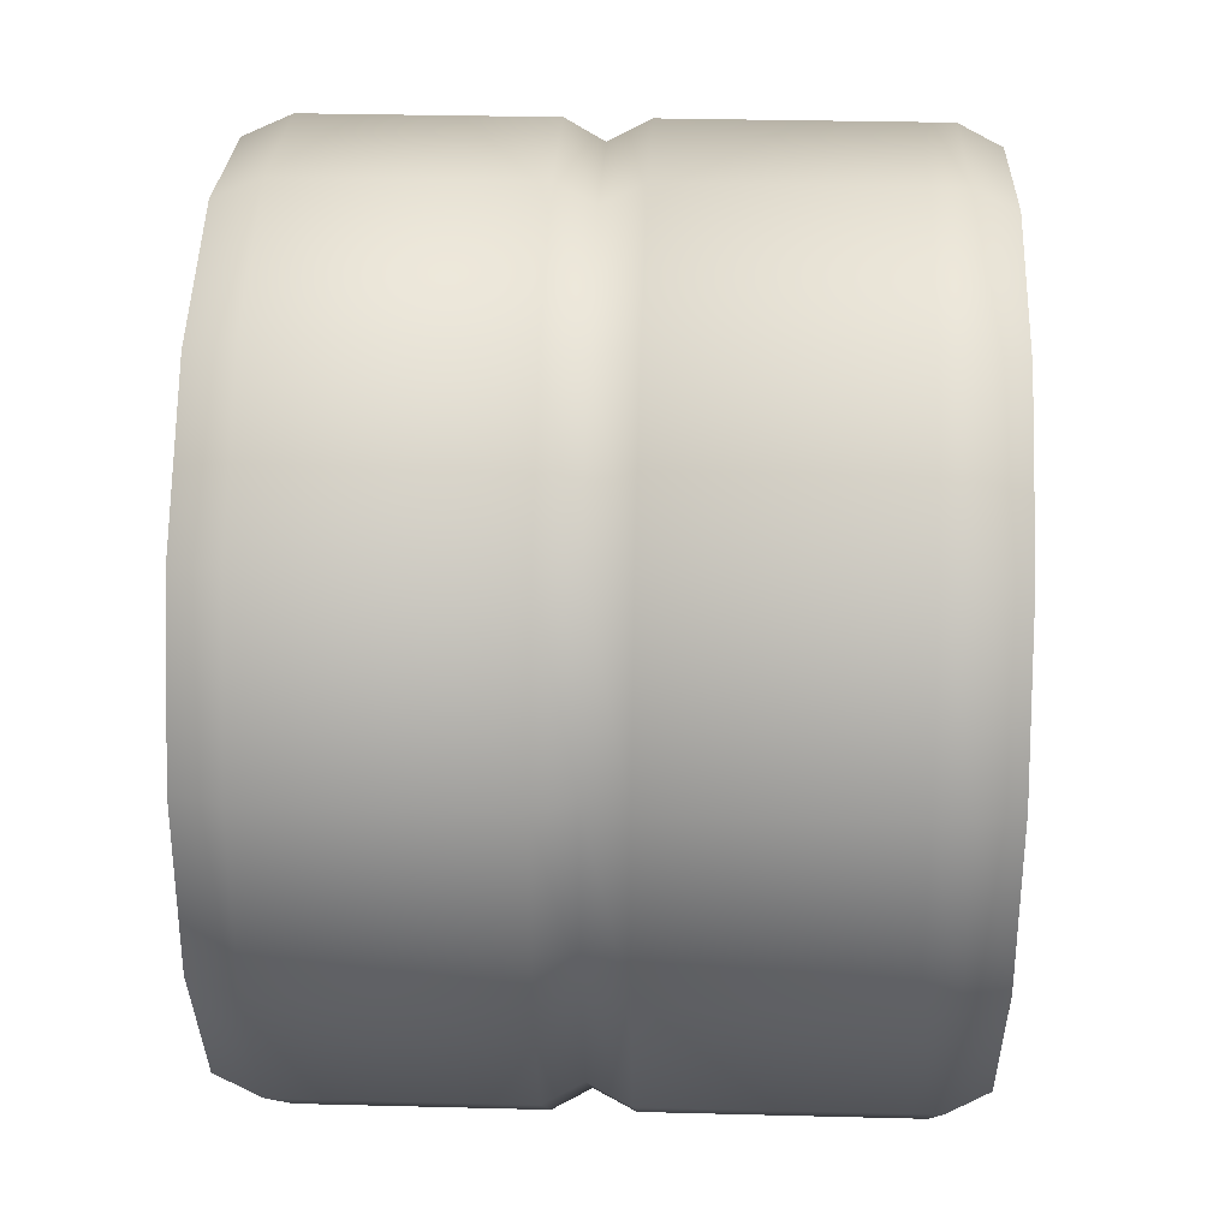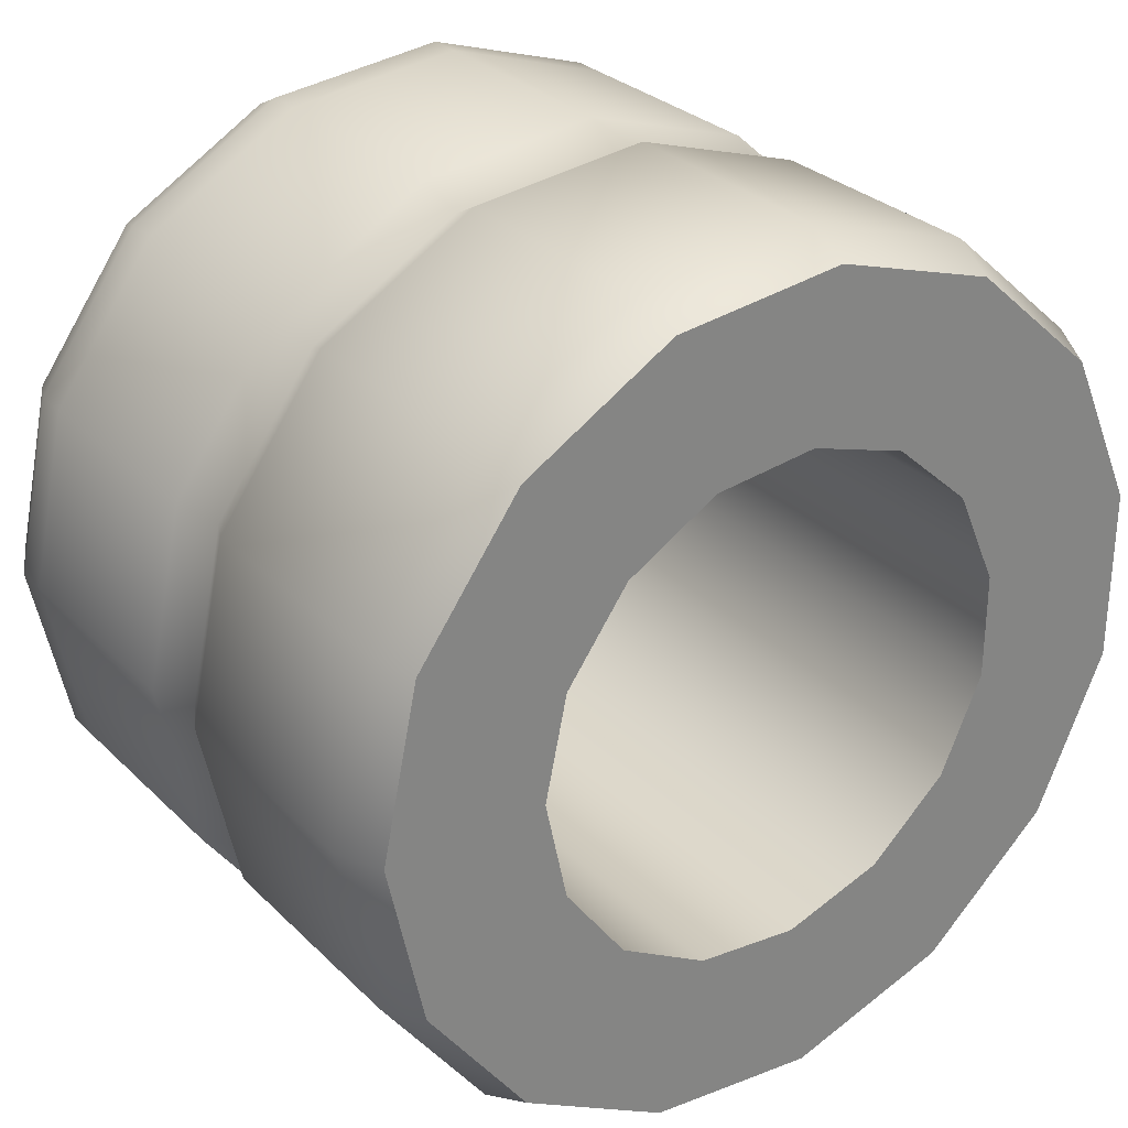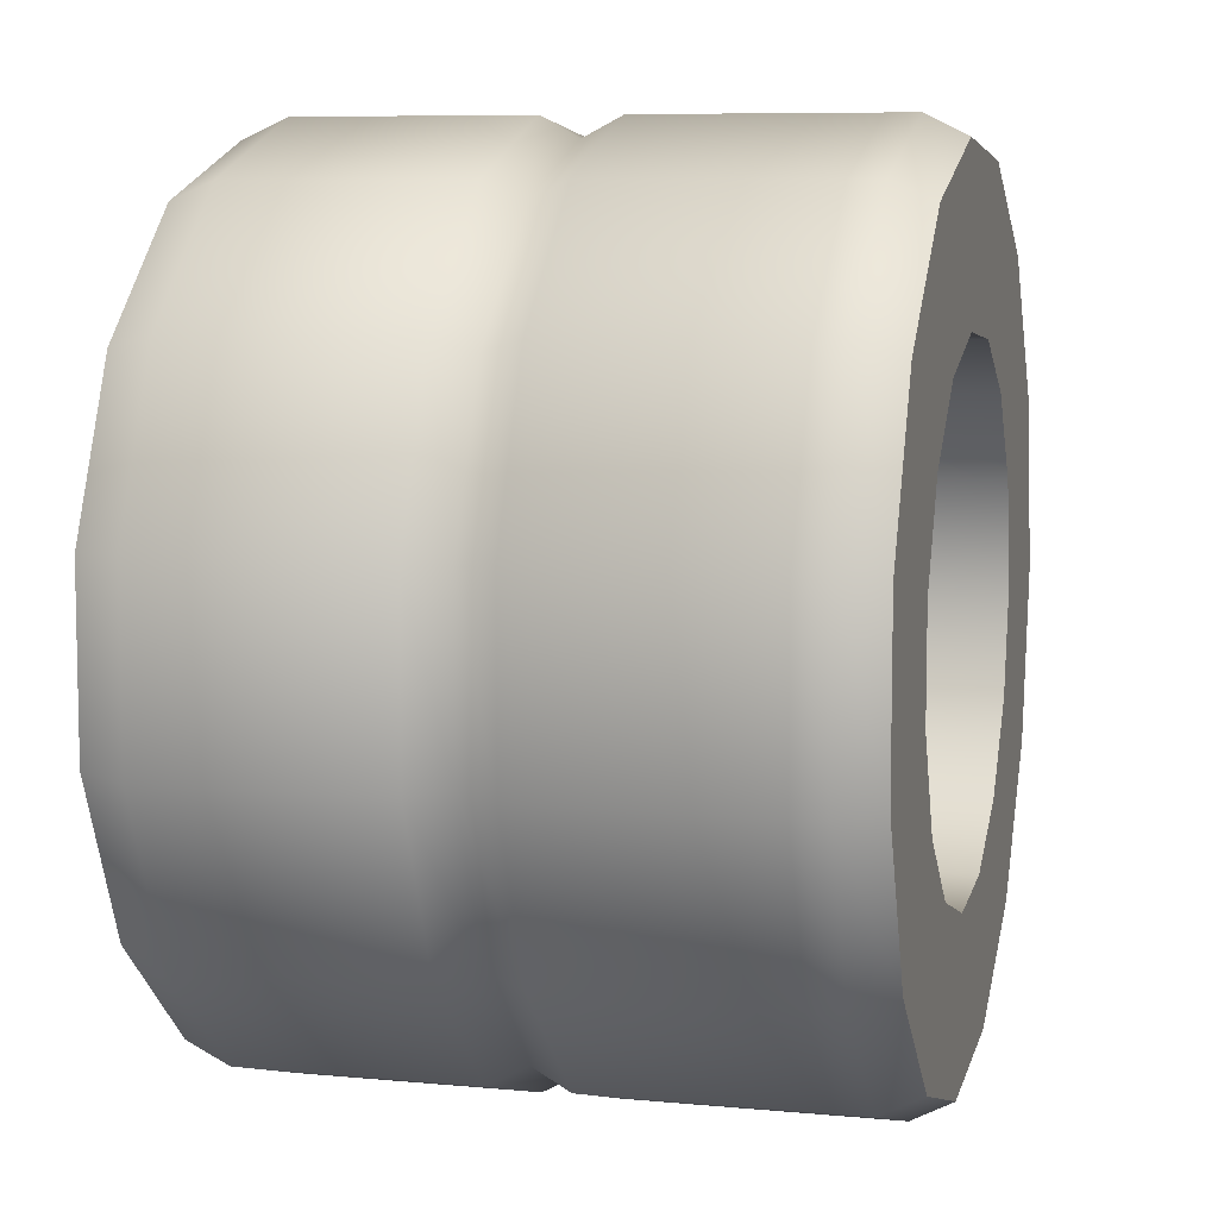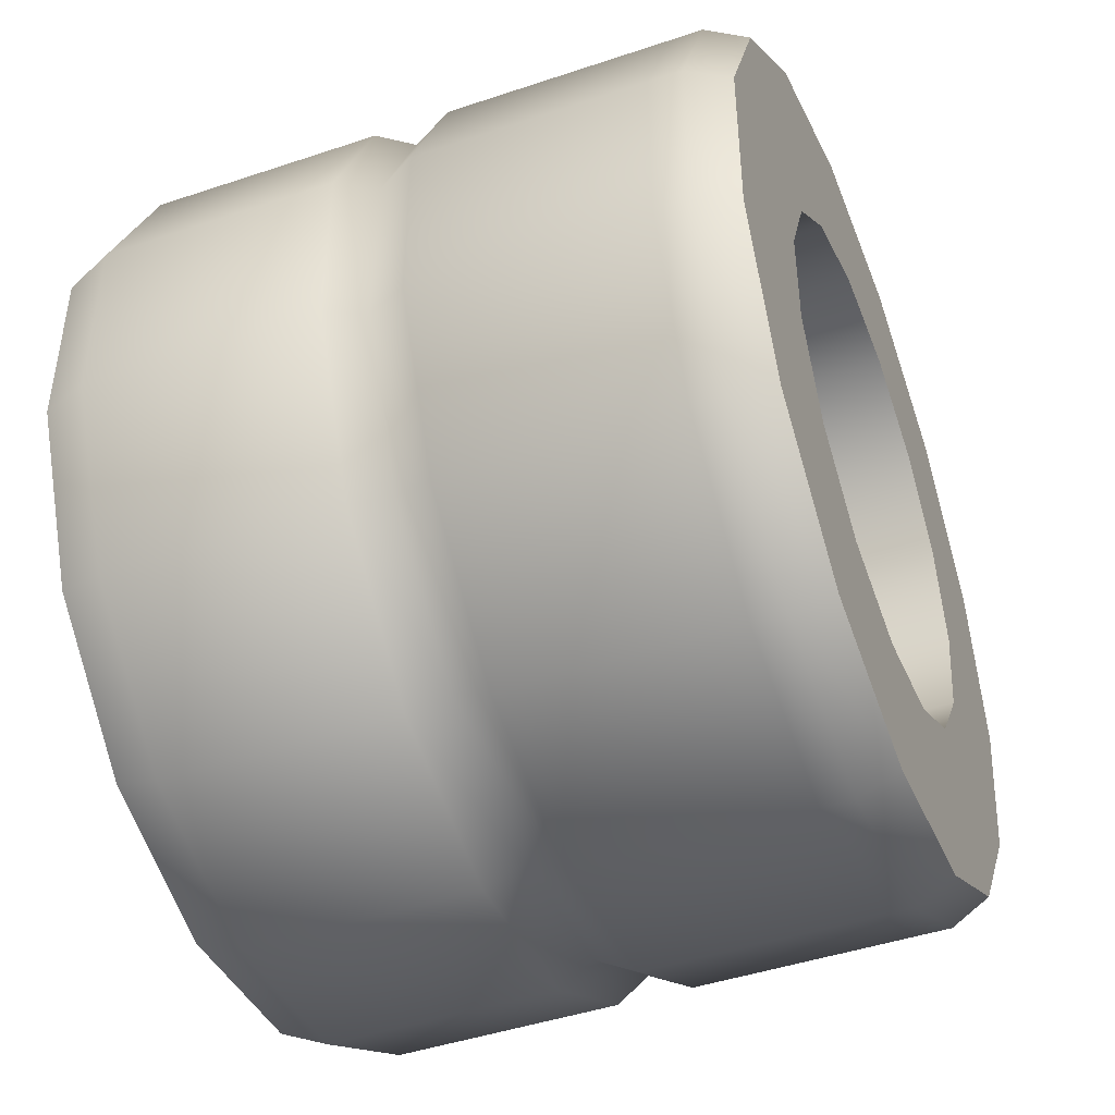
<metadata>
{"format":"obj","ext":"obj","renderer":"f3d","projection":"perspective","resolution":1024,"background":"white","views":[{"elev":31.5,"azim":-87.9,"up":"+Z"},{"elev":29.4,"azim":144.3,"up":"+Z"},{"elev":7.8,"azim":-75.1,"up":"+Z"},{"elev":-45.3,"azim":-68.8,"up":"+Z"}]}
</metadata>
<code>
v 0.5577 0 0
v 0.585 0.05422 0
v 0.5345 0.05422 -0.2379
v 0.5095 -2.235e-08 -0.2268
v 0.3915 0.05422 -0.4348
v 0.3732 -3.725e-08 -0.4145
v 0.1808 0.05422 -0.5564
v 0.1724 -4.47e-08 -0.5304
v 0.5345 0.09725 -0.2379
v 0.585 0.09725 0
v 0.3915 0.09725 -0.4348
v 0.1808 0.09725 -0.5564
v 0.5345 0.3979 -0.2379
v 0.585 0.3979 0
v 0.3915 0.3979 -0.4348
v 0.1808 0.3979 -0.5564
v 0.5095 0.451 -0.2268
v 0.5577 0.451 0
v 0.3732 0.451 -0.4145
v 0.1724 0.451 -0.5304
v 0.5345 0.5002 -0.2379
v 0.585 0.5002 0
v 0.3915 0.5002 -0.4348
v 0.1808 0.5002 -0.5564
v -0.06115 0.5002 -0.5818
v 0.5345 0.8078 -0.2379
v 0.585 0.8078 0
v 0.3915 0.8078 -0.4348
v 0.1808 0.8078 -0.5564
v -0.06115 0.8078 -0.5818
v 0.5095 0.8689 -0.2268
v 0.5577 0.8689 0
v 0.3732 0.8689 -0.4145
v 0.1724 0.8689 -0.5304
v -0.05828 0.8689 -0.5547
v 0.1724 -4.47e-08 -0.5304
v 0.1808 0.05422 -0.5564
v -0.06115 0.05422 -0.5818
v -0.05828 -5.215e-08 -0.5547
v -0.06115 0.09725 -0.5818
v 0.1808 0.09725 -0.5564
v -0.06115 0.3979 -0.5818
v 0.1808 0.3979 -0.5564
v -0.05828 0.451 -0.5547
v 0.1724 0.451 -0.5304
v -0.06115 0.5002 -0.5818
v -0.05828 -5.215e-08 -0.5547
v -0.06115 0.05422 -0.5818
v -0.2925 0.05422 -0.5067
v -0.2789 -4.47e-08 -0.483
v -0.4733 0.05422 -0.3439
v -0.4512 -2.98e-08 -0.3278
v -0.5723 0.05422 -0.1216
v -0.5455 -7.451e-09 -0.116
v -0.2925 0.09725 -0.5067
v -0.06115 0.09725 -0.5818
v -0.4733 0.09725 -0.3439
v -0.5723 0.09725 -0.1216
v -0.5723 0.09725 0.1216
v -0.2925 0.3979 -0.5067
v -0.06115 0.3979 -0.5818
v -0.4733 0.3979 -0.3439
v -0.5723 0.3979 -0.1216
v -0.5723 0.3979 0.1216
v -0.2789 0.451 -0.483
v -0.05828 0.451 -0.5547
v -0.4512 0.451 -0.3278
v -0.5455 0.451 -0.116
v -0.2925 0.5002 -0.5067
v -0.06115 0.5002 -0.5818
v -0.4733 0.5002 -0.3439
v -0.5723 0.5002 -0.1216
v -0.2925 0.8078 -0.5067
v -0.06115 0.8078 -0.5818
v -0.4733 0.8078 -0.3439
v -0.2789 0.8689 -0.483
v -0.05828 0.8689 -0.5547
v -0.4512 0.8689 -0.3278
v -0.5455 0.8689 -0.116
v -0.5723 0.8078 -0.1216
v -0.5455 -7.451e-09 -0.116
v -0.5723 0.05422 -0.1216
v -0.5723 0.05422 0.1216
v -0.5455 7.451e-09 0.116
v -0.4733 0.05422 0.3439
v -0.4512 2.98e-08 0.3278
v -0.2925 0.05422 0.5067
v -0.2789 4.47e-08 0.483
v -0.5723 0.09725 0.1216
v -0.4733 0.09725 0.3439
v -0.2925 0.09725 0.5067
v -0.4733 0.3979 0.3439
v -0.5723 0.3979 0.1216
v -0.2925 0.3979 0.5067
v -0.4512 0.451 0.3278
v -0.5455 0.451 0.116
v -0.5723 0.3979 -0.1216
v -0.5455 0.451 -0.116
v -0.2789 0.451 0.483
v -0.5723 0.5002 0.1216
v -0.5723 0.5002 -0.1216
v -0.4733 0.5002 0.3439
v -0.2925 0.5002 0.5067
v -0.5723 0.8078 0.1216
v -0.5723 0.8078 -0.1216
v -0.4733 0.5002 -0.3439
v -0.4733 0.8078 -0.3439
v -0.4733 0.8078 0.3439
v -0.2925 0.8078 0.5067
v -0.5455 0.8689 0.116
v -0.5455 0.8689 -0.116
v -0.4512 0.8689 0.3278
v -0.2789 0.8689 0.483
v -0.2789 4.47e-08 0.483
v -0.2925 0.05422 0.5067
v -0.06115 0.05422 0.5818
v -0.05828 5.215e-08 0.5547
v 0.1808 0.05422 0.5564
v 0.1724 4.47e-08 0.5304
v 0.3915 0.05422 0.4348
v 0.3732 3.725e-08 0.4145
v 0.5345 0.05422 0.2379
v 0.5095 2.235e-08 0.2268
v 0.585 0.05422 0
v 0.5577 0 0
v -0.06115 0.09725 0.5818
v -0.2925 0.09725 0.5067
v 0.1808 0.09725 0.5564
v 0.3915 0.09725 0.4348
v 0.5345 0.09725 0.2379
v 0.585 0.09725 0
v -0.06115 0.3979 0.5818
v -0.2925 0.3979 0.5067
v 0.1808 0.3979 0.5564
v 0.3915 0.3979 0.4348
v 0.5345 0.3979 0.2379
v 0.585 0.3979 0
v -0.05828 0.451 0.5547
v -0.2789 0.451 0.483
v 0.1724 0.451 0.5304
v 0.3732 0.451 0.4145
v 0.5095 0.451 0.2268
v 0.5577 0.451 0
v -0.06115 0.5002 0.5818
v -0.2925 0.5002 0.5067
v 0.1808 0.5002 0.5564
v 0.3915 0.5002 0.4348
v 0.5345 0.5002 0.2379
v 0.585 0.5002 0
v -0.06115 0.8078 0.5818
v -0.2925 0.8078 0.5067
v 0.1808 0.8078 0.5564
v 0.3915 0.8078 0.4348
v 0.5345 0.8078 0.2379
v 0.585 0.8078 0
v -0.05828 0.8689 0.5547
v -0.2789 0.8689 0.483
v 0.1724 0.8689 0.5304
v 0.3732 0.8689 0.4145
v 0.5095 0.8689 0.2268
v 0.5577 0.8689 0
v 0.5577 0 0
v 0.3439 0 -0.0001221
v 0.3146 7.451e-09 0.1376
v 0.5095 2.235e-08 0.2268
v 0.3732 3.725e-08 0.4145
v 0.3146 -7.451e-09 -0.1378
v 0.5095 -2.235e-08 -0.2268
v 0.3732 -3.725e-08 -0.4145
v 0.1724 -4.47e-08 -0.5304
v 0.2319 -2.98e-08 -0.2518
v -0.05828 -5.215e-08 -0.5547
v 0.11 -2.235e-08 -0.3222
v -0.2789 -4.47e-08 -0.483
v -0.03008 -3.725e-08 -0.3369
v 0.2319 2.235e-08 0.2515
v 0.11 2.235e-08 0.3219
v -0.03008 2.98e-08 0.3366
v 0.1724 4.47e-08 0.5304
v -0.164 2.235e-08 0.2931
v -0.05828 5.215e-08 0.5547
v -0.2686 2.235e-08 0.1989
v -0.2789 4.47e-08 0.483
v -0.3259 0 0.07025
v -0.4512 2.98e-08 0.3278
v -0.3259 -7.451e-09 -0.07053
v -0.5455 7.451e-09 0.116
v -0.2686 -2.235e-08 -0.1992
v -0.5455 -7.451e-09 -0.116
v -0.164 -2.235e-08 -0.2934
v -0.4512 -2.98e-08 -0.3278
v -0.03008 -3.725e-08 -0.3369
v -0.2789 -4.47e-08 -0.483
v 0.3732 0.8689 0.4145
v 0.2319 0.8689 0.2515
v 0.3146 0.8689 0.1376
v 0.11 0.8689 0.3219
v 0.1724 0.8689 0.5304
v -0.03008 0.8689 0.3366
v -0.05828 0.8689 0.5547
v -0.164 0.8689 0.2931
v -0.2789 0.8689 0.483
v -0.2686 0.8689 0.1989
v -0.4512 0.8689 0.3278
v -0.3259 0.8689 0.07025
v -0.5455 0.8689 0.116
v -0.3259 0.8689 -0.07053
v -0.5455 0.8689 -0.116
v -0.2686 0.8689 -0.1992
v -0.4512 0.8689 -0.3278
v -0.164 0.8689 -0.2934
v -0.2789 0.8689 -0.483
v -0.03008 0.8689 -0.3369
v -0.05828 0.8689 -0.5547
v 0.11 0.8689 -0.3222
v 0.2319 0.1032 -0.2518
v 0.3146 0.1032 -0.1378
v 0.3146 -7.451e-09 -0.1378
v 0.2319 -2.98e-08 -0.2518
v 0.2319 0.3131 -0.2518
v 0.3146 0.3131 -0.1378
v 0.3439 0.1032 -0.0001221
v 0.11 0.3131 -0.3222
v 0.11 0.1032 -0.3222
v -0.03008 0.3131 -0.3369
v -0.03008 0.1032 -0.3369
v 0.2319 0.523 -0.2518
v 0.3146 0.523 -0.1378
v 0.11 0.523 -0.3222
v -0.03008 0.523 -0.3369
v 0.2319 0.7328 -0.2518
v 0.3146 0.7328 -0.1378
v 0.11 0.7328 -0.3222
v -0.03008 0.7328 -0.3369
v 0.3146 0.8689 -0.1378
v 0.2319 0.8689 -0.2518
v 0.11 0.8689 -0.3222
v -0.03008 0.8689 -0.3369
v 0.11 -2.235e-08 -0.3222
v -0.03008 0.1032 -0.3369
v 0.11 0.1032 -0.3222
v 0.11 -2.235e-08 -0.3222
v -0.03008 -3.725e-08 -0.3369
v -0.164 -2.235e-08 -0.2934
v -0.164 0.1032 -0.2934
v -0.2686 0.1032 -0.1992
v -0.2686 -2.235e-08 -0.1992
v -0.164 0.3131 -0.2934
v -0.03008 0.3131 -0.3369
v -0.2686 0.3131 -0.1992
v -0.164 0.523 -0.2934
v -0.03008 0.523 -0.3369
v -0.2686 0.523 -0.1992
v -0.164 0.7328 -0.2934
v -0.03008 0.7328 -0.3369
v -0.2686 0.7328 -0.1992
v -0.03008 0.8689 -0.3369
v -0.164 0.8689 -0.2934
v -0.3259 0.1032 0.07025
v -0.3259 0.1032 -0.07053
v -0.3259 -7.451e-09 -0.07053
v -0.3259 0 0.07025
v -0.3259 0.3131 0.07025
v -0.3259 0.3131 -0.07053
v -0.2686 0.1032 -0.1992
v -0.2686 0.3131 -0.1992
v -0.2686 0.3131 0.1989
v -0.2686 0.1032 0.1989
v -0.3259 0.523 -0.07053
v -0.2686 0.523 -0.1992
v -0.3259 0.523 0.07025
v -0.2686 0.523 0.1989
v -0.3259 0.7328 -0.07053
v -0.2686 0.7328 -0.1992
v -0.3259 0.7328 0.07025
v -0.2686 0.7328 0.1989
v -0.2686 -2.235e-08 -0.1992
v -0.3259 0.8689 -0.07053
v -0.3259 0.8689 0.07025
v -0.2686 0.8689 -0.1992
v -0.164 0.8689 -0.2934
v -0.164 0.7328 -0.2934
v -0.2686 0.8689 0.1989
v -0.2686 2.235e-08 0.1989
v -0.164 0.1032 0.2931
v -0.2686 0.1032 0.1989
v -0.2686 2.235e-08 0.1989
v -0.164 2.235e-08 0.2931
v -0.164 0.3131 0.2931
v -0.2686 0.3131 0.1989
v -0.03008 0.3131 0.3366
v -0.03008 0.1032 0.3366
v 0.11 0.3131 0.3219
v 0.11 0.1032 0.3219
v -0.03008 2.98e-08 0.3366
v 0.11 2.235e-08 0.3219
v 0.2319 0.3131 0.2515
v 0.2319 0.1032 0.2515
v -0.164 0.523 0.2931
v -0.2686 0.523 0.1989
v -0.03008 0.523 0.3366
v 0.11 0.523 0.3219
v 0.2319 0.523 0.2515
v -0.164 0.7328 0.2931
v -0.2686 0.7328 0.1989
v -0.03008 0.7328 0.3366
v 0.11 0.7328 0.3219
v 0.2319 0.7328 0.2515
v 0.2319 2.235e-08 0.2515
v -0.2686 0.8689 0.1989
v -0.164 0.8689 0.2931
v -0.03008 0.8689 0.3366
v 0.11 0.8689 0.3219
v 0.2319 0.8689 0.2515
v 0.3146 0.1032 0.1376
v 0.2319 0.1032 0.2515
v 0.2319 2.235e-08 0.2515
v 0.3146 7.451e-09 0.1376
v 0.3146 0.3131 0.1376
v 0.2319 0.3131 0.2515
v 0.3439 0.3131 -0.0001221
v 0.3439 0.1032 -0.0001221
v 0.3146 0.3131 -0.1378
v 0.3146 0.523 -0.1378
v 0.3439 0.523 -0.0001221
v 0.3146 0.523 0.1376
v 0.2319 0.523 0.2515
v 0.3146 0.7328 -0.1378
v 0.3439 0.7328 -0.0001221
v 0.3146 0.7328 0.1376
v 0.2319 0.7328 0.2515
v 0.3439 0.8689 -0.0001221
v 0.3146 0.8689 -0.1378
v 0.2319 0.8689 0.2515
v 0.3146 0.8689 0.1376
v 0.3439 0 -0.0001221
v 0.3439 0 -0.0001221
v 0.11 0.8689 -0.3222
v -0.05828 0.8689 -0.5547
v 0.1724 0.8689 -0.5304
v 0.2319 0.8689 -0.2518
v 0.3732 0.8689 -0.4145
v 0.5095 0.8689 -0.2268
v 0.3146 0.8689 -0.1378
v 0.3439 0.8689 -0.0001221
v 0.5577 0.8689 0
v 0.5095 0.8689 0.2268
g tire_(10)_495_157
f 1 3 2
f 1 4 3
f 4 5 3
f 4 6 5
f 6 7 5
f 6 8 7
f 2 3 9
f 2 9 10
f 3 11 9
f 3 5 11
f 5 12 11
f 5 7 12
f 10 9 13
f 10 13 14
f 9 15 13
f 9 11 15
f 11 16 15
f 11 12 16
f 14 13 17
f 14 17 18
f 13 19 17
f 13 15 19
f 15 20 19
f 15 16 20
f 18 17 21
f 18 21 22
f 17 23 21
f 17 19 23
f 19 24 23
f 19 20 24
f 20 25 24
f 22 21 26
f 22 26 27
f 21 28 26
f 21 23 28
f 23 29 28
f 23 24 29
f 24 30 29
f 24 25 30
f 27 26 31
f 27 31 32
f 26 33 31
f 26 28 33
f 28 34 33
f 28 29 34
f 29 35 34
f 29 30 35
f 36 38 37
f 36 39 38
f 37 38 40
f 37 40 41
f 41 40 42
f 41 42 43
f 43 42 44
f 43 44 45
f 45 44 46
f 47 49 48
f 47 50 49
f 50 51 49
f 50 52 51
f 52 53 51
f 52 54 53
f 48 49 55
f 48 55 56
f 49 57 55
f 49 51 57
f 51 58 57
f 51 53 58
f 53 59 58
f 56 55 60
f 56 60 61
f 55 62 60
f 55 57 62
f 57 63 62
f 57 58 63
f 58 64 63
f 58 59 64
f 61 60 65
f 61 65 66
f 60 67 65
f 60 62 67
f 62 68 67
f 62 63 68
f 66 65 69
f 66 69 70
f 65 71 69
f 65 67 71
f 67 72 71
f 67 68 72
f 70 69 73
f 70 73 74
f 69 75 73
f 69 71 75
f 74 73 76
f 74 76 77
f 73 78 76
f 73 75 78
f 75 79 78
f 75 80 79
f 81 83 82
f 81 84 83
f 84 85 83
f 84 86 85
f 86 87 85
f 86 88 87
f 82 83 89
f 83 90 89
f 83 85 90
f 85 91 90
f 85 87 91
f 89 90 92
f 89 92 93
f 90 94 92
f 90 91 94
f 93 92 95
f 93 95 96
f 97 93 96
f 97 96 98
f 92 99 95
f 92 94 99
f 98 96 100
f 98 100 101
f 96 102 100
f 96 95 102
f 95 103 102
f 95 99 103
f 101 100 104
f 101 104 105
f 106 101 105
f 106 105 107
f 100 108 104
f 100 102 108
f 102 109 108
f 102 103 109
f 105 104 110
f 105 110 111
f 104 112 110
f 104 108 112
f 108 113 112
f 108 109 113
f 114 116 115
f 114 117 116
f 117 118 116
f 117 119 118
f 119 120 118
f 119 121 120
f 121 122 120
f 121 123 122
f 123 124 122
f 123 125 124
f 115 116 126
f 115 126 127
f 116 128 126
f 116 118 128
f 118 129 128
f 118 120 129
f 120 130 129
f 120 122 130
f 122 131 130
f 122 124 131
f 127 126 132
f 127 132 133
f 126 134 132
f 126 128 134
f 128 135 134
f 128 129 135
f 129 136 135
f 129 130 136
f 130 137 136
f 130 131 137
f 133 132 138
f 133 138 139
f 132 140 138
f 132 134 140
f 134 141 140
f 134 135 141
f 135 142 141
f 135 136 142
f 136 143 142
f 136 137 143
f 139 138 144
f 139 144 145
f 138 146 144
f 138 140 146
f 140 147 146
f 140 141 147
f 141 148 147
f 141 142 148
f 142 149 148
f 142 143 149
f 145 144 150
f 145 150 151
f 144 152 150
f 144 146 152
f 146 153 152
f 146 147 153
f 147 154 153
f 147 148 154
f 148 155 154
f 148 149 155
f 151 150 156
f 151 156 157
f 150 158 156
f 150 152 158
f 152 159 158
f 152 153 159
f 153 160 159
f 153 154 160
f 154 161 160
f 154 155 161
f 162 164 163
f 164 162 165
f 164 165 166
f 167 162 163
f 167 168 162
f 168 167 169
f 167 170 169
f 167 171 170
f 171 172 170
f 171 173 172
f 173 174 172
f 173 175 174
f 176 164 166
f 177 176 166
f 178 177 166
f 178 166 179
f 180 178 179
f 180 179 181
f 182 180 181
f 182 181 183
f 184 182 183
f 184 183 185
f 186 184 185
f 186 185 187
f 188 186 187
f 188 187 189
f 190 188 189
f 190 189 191
f 192 190 191
f 192 191 193
f 194 196 195
f 195 197 194
f 197 198 194
f 197 199 198
f 199 200 198
f 199 201 200
f 201 202 200
f 201 203 202
f 203 204 202
f 203 205 204
f 205 206 204
f 205 207 206
f 207 208 206
f 207 209 208
f 209 210 208
f 209 211 210
f 211 212 210
f 211 213 212
f 213 214 212
f 213 215 214
f 216 218 217
f 216 219 218
f 217 220 216
f 217 221 220
f 222 221 217
f 218 222 217
f 216 220 223
f 216 223 224
f 224 223 225
f 224 225 226
f 221 227 220
f 221 228 227
f 220 229 223
f 220 227 229
f 223 230 225
f 223 229 230
f 228 231 227
f 228 232 231
f 227 233 229
f 227 231 233
f 229 234 230
f 229 233 234
f 235 231 232
f 235 236 231
f 236 233 231
f 237 234 233
f 236 237 233
f 237 238 234
f 239 216 224
f 239 219 216
f 240 242 241
f 240 243 242
f 244 243 240
f 244 240 245
f 246 244 245
f 246 247 244
f 240 248 245
f 240 249 248
f 245 250 246
f 245 248 250
f 249 251 248
f 249 252 251
f 248 253 250
f 248 251 253
f 252 254 251
f 252 255 254
f 251 256 253
f 251 254 256
f 257 254 255
f 257 258 254
f 259 261 260
f 259 262 261
f 260 263 259
f 260 264 263
f 265 264 260
f 261 265 260
f 265 266 264
f 259 263 267
f 259 267 268
f 266 269 264
f 266 270 269
f 264 271 263
f 264 269 271
f 263 272 267
f 263 271 272
f 270 273 269
f 270 274 273
f 269 275 271
f 269 273 275
f 271 276 272
f 271 275 276
f 261 277 265
f 278 275 273
f 278 279 275
f 279 276 275
f 280 273 274
f 280 278 273
f 281 280 274
f 281 274 282
f 279 283 276
f 284 259 268
f 284 262 259
f 285 287 286
f 285 288 287
f 286 289 285
f 286 290 289
f 285 289 291
f 285 291 292
f 292 291 293
f 292 293 294
f 294 295 292
f 295 285 292
f 295 288 285
f 294 296 295
f 294 293 297
f 294 297 298
f 290 299 289
f 290 300 299
f 289 301 291
f 289 299 301
f 291 302 293
f 291 301 302
f 293 303 297
f 293 302 303
f 300 304 299
f 300 305 304
f 299 306 301
f 299 304 306
f 301 307 302
f 301 306 307
f 302 308 303
f 302 307 308
f 309 294 298
f 309 296 294
f 310 304 305
f 310 311 304
f 311 306 304
f 312 307 306
f 311 312 306
f 312 313 307
f 313 308 307
f 313 314 308
f 315 317 316
f 315 318 317
f 316 319 315
f 316 320 319
f 315 319 321
f 315 321 322
f 322 321 323
f 321 324 323
f 321 325 324
f 319 325 321
f 320 326 319
f 319 326 325
f 320 327 326
f 325 328 324
f 325 329 328
f 326 329 325
f 327 330 326
f 326 330 329
f 327 331 330
f 332 328 329
f 332 333 328
f 334 330 331
f 334 335 330
f 335 329 330
f 335 332 329
f 336 315 322
f 336 318 315
f 218 337 222
f 338 340 339
f 338 341 340
f 341 342 340
f 342 341 343
f 343 341 344
f 344 345 343
f 345 346 343
f 346 345 196
f 346 196 347
f 347 196 194

</code>
